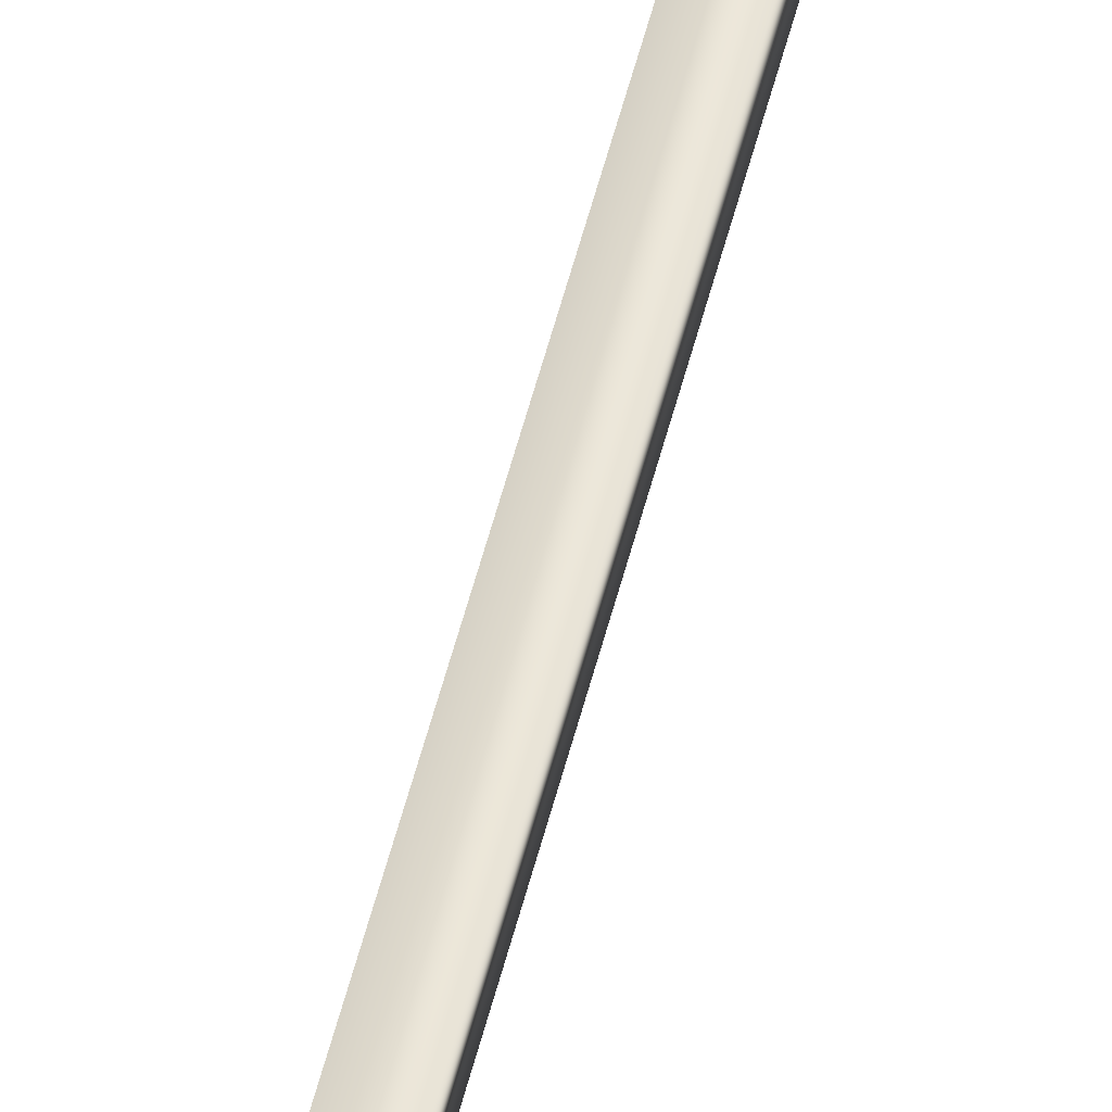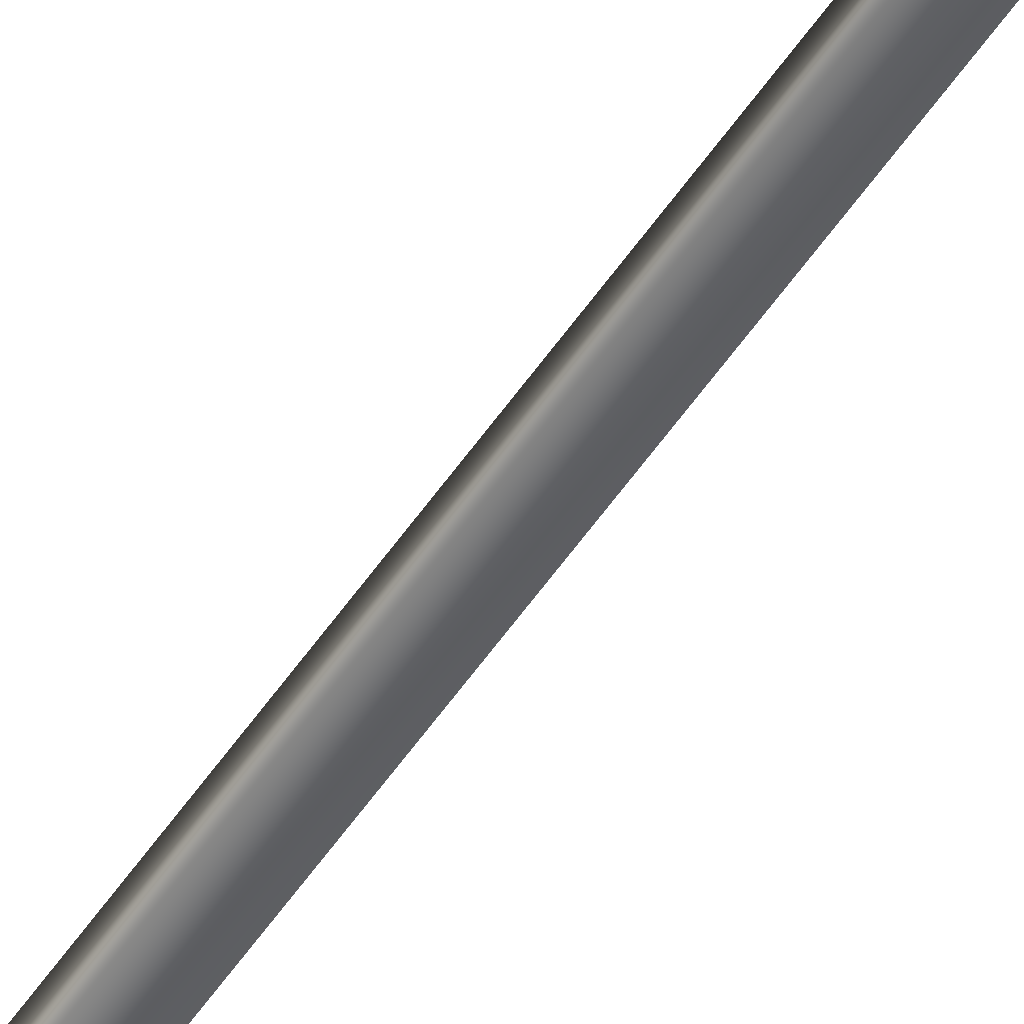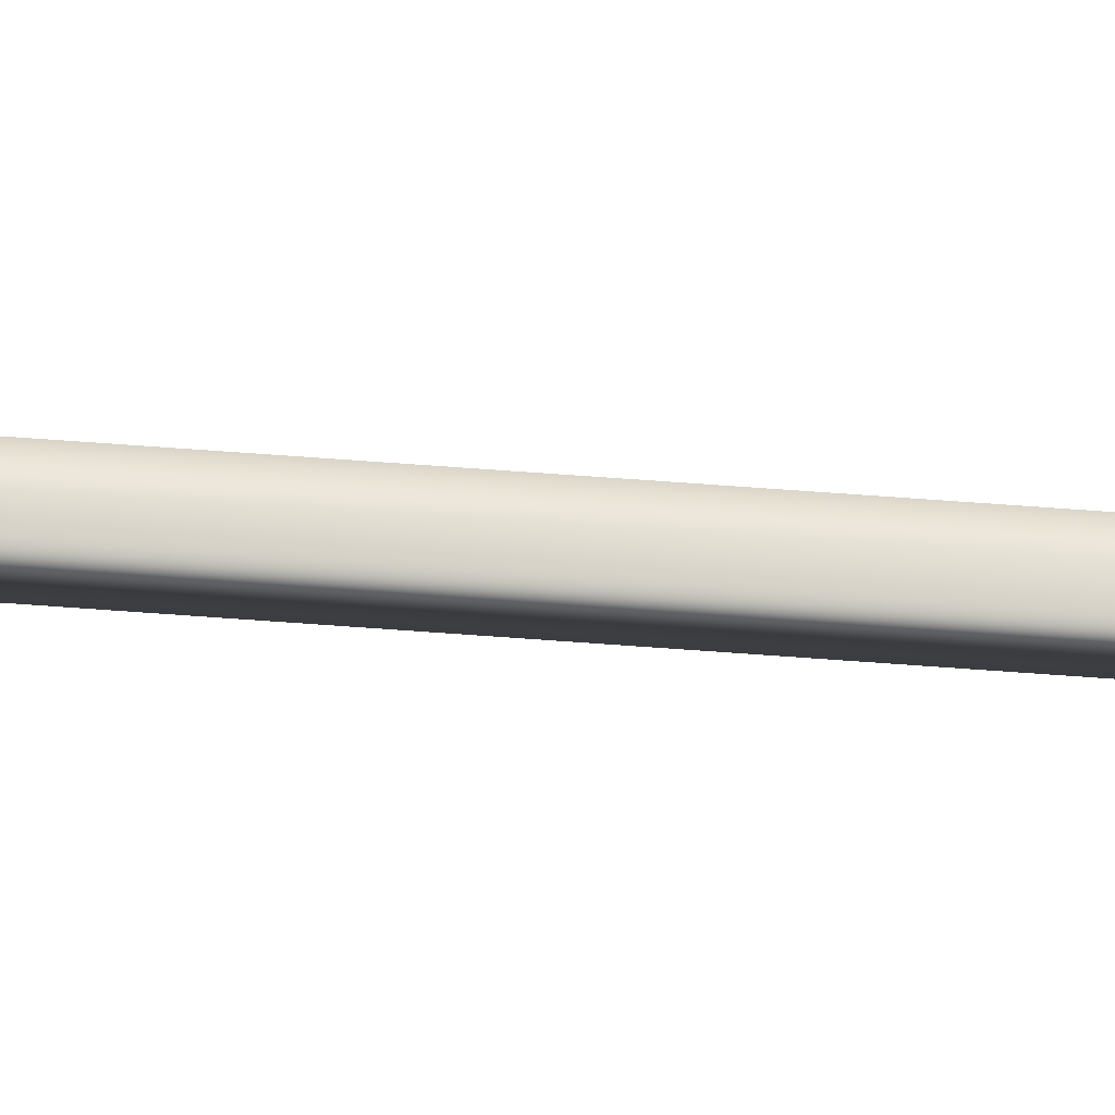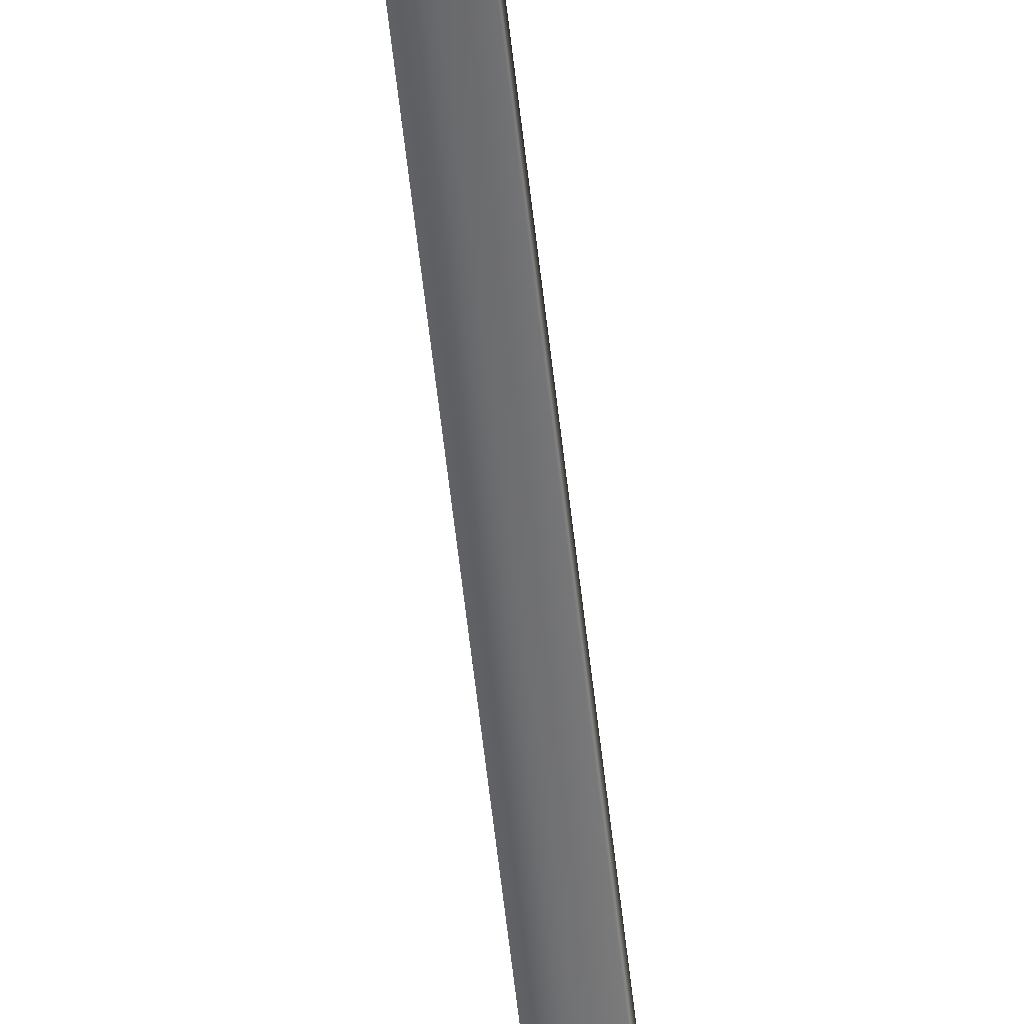
<metadata>
{"format":"obj","ext":"obj","renderer":"f3d","projection":"perspective","resolution":1024,"background":"white","views":[{"elev":45.4,"azim":12.4,"up":"+Y"},{"elev":-52.3,"azim":-32.6,"up":"+Y"},{"elev":52.8,"azim":-85.1,"up":"+Y"},{"elev":-51.9,"azim":5.8,"up":"+Y"}]}
</metadata>
<code>
o Cube
v 0.007766 0.007766 -1
v 0.007766 -0.007766 -1
v -0.007766 -0.007766 -1
v -0.007766 0.007766 -1
v -0 -0 1
v -0.04665 0 -0.8679
v 0.04665 0 -0.8679
v 0.007766 0.007766 -0.8267
v 0.007766 0.007766 0.8267
v 0.007766 -0.007766 -0.8267
v 0.007766 -0.007766 0.8267
v -0.007766 -0.007766 -0.8267
v -0.007766 -0.007766 0.8267
v -0.007766 0.007766 -0.8267
v -0.007766 0.007766 0.8267
v 0.04985 -0 0.7965
v 0.02235 -0 0.9342
v 0.04665 0 -1.041
v -0.04665 0 -1.041
v -0.04985 -0 0.7965
v -0.02235 -0 0.9342
f 1 2 3 4
f 8 1 4 14
f 3 12 6 19
f 9 8 14 15
f 2 1 18
f 12 13 15 14
f 2 10 12 3
f 10 11 13 12
f 10 2 18 7
f 8 9 11 10
f 4 3 19
f 8 10 7
f 9 5 17 16
f 12 14 6
f 5 15 20 21
f 15 13 20
f 1 8 7 18
f 11 5 13
f 5 9 15
f 13 5 21 20
f 14 4 19 6
f 11 9 16
f 5 11 16 17

</code>
